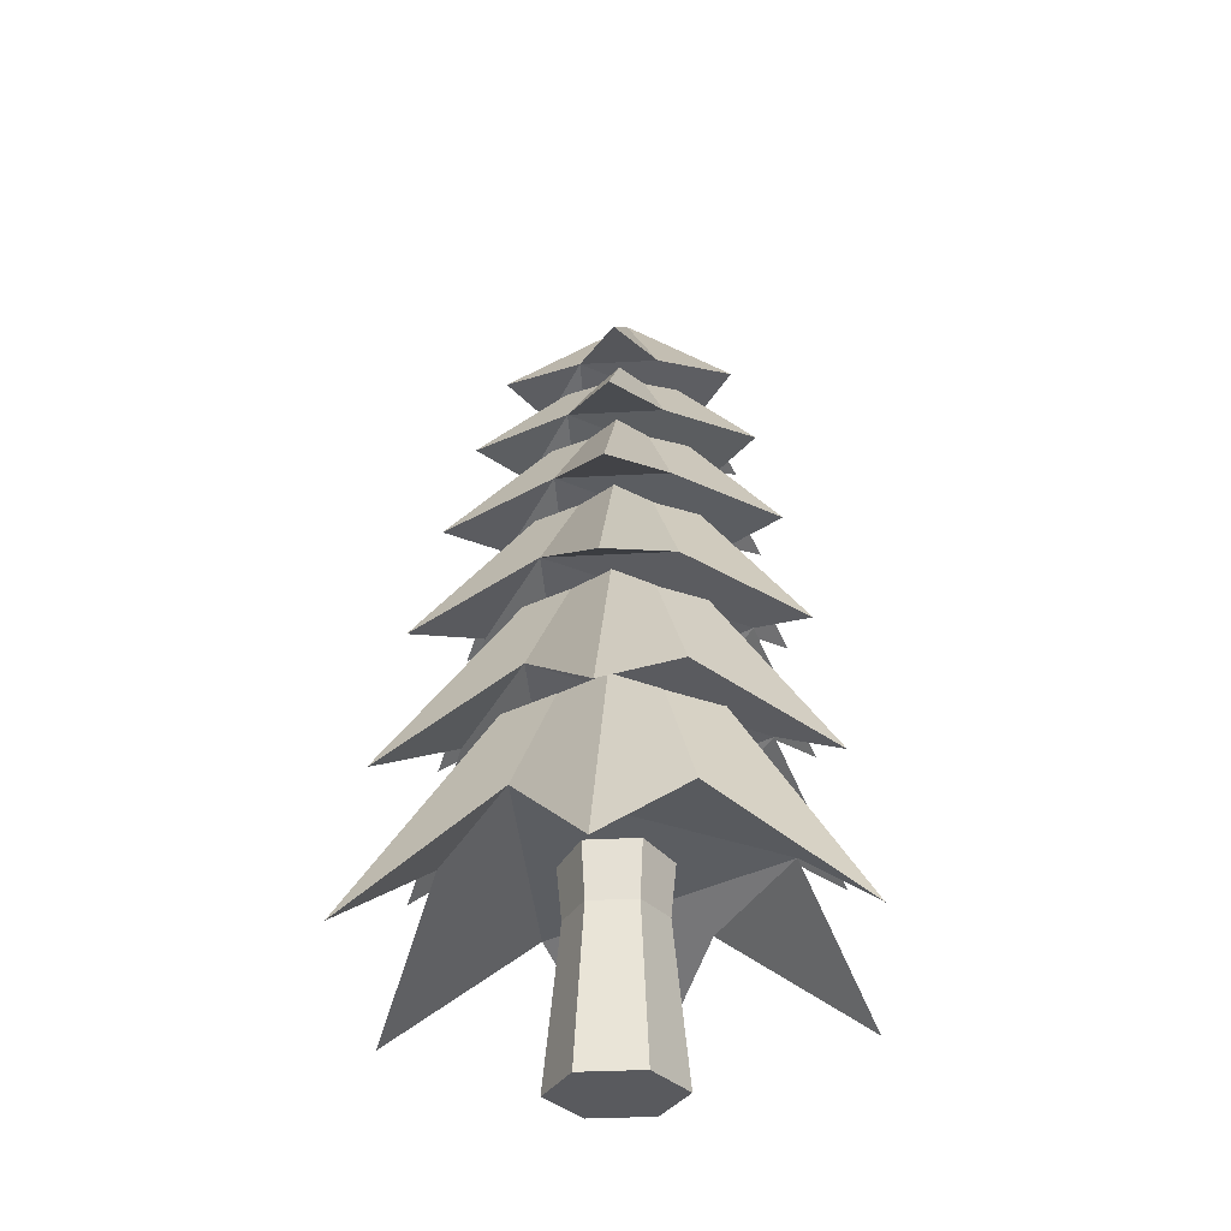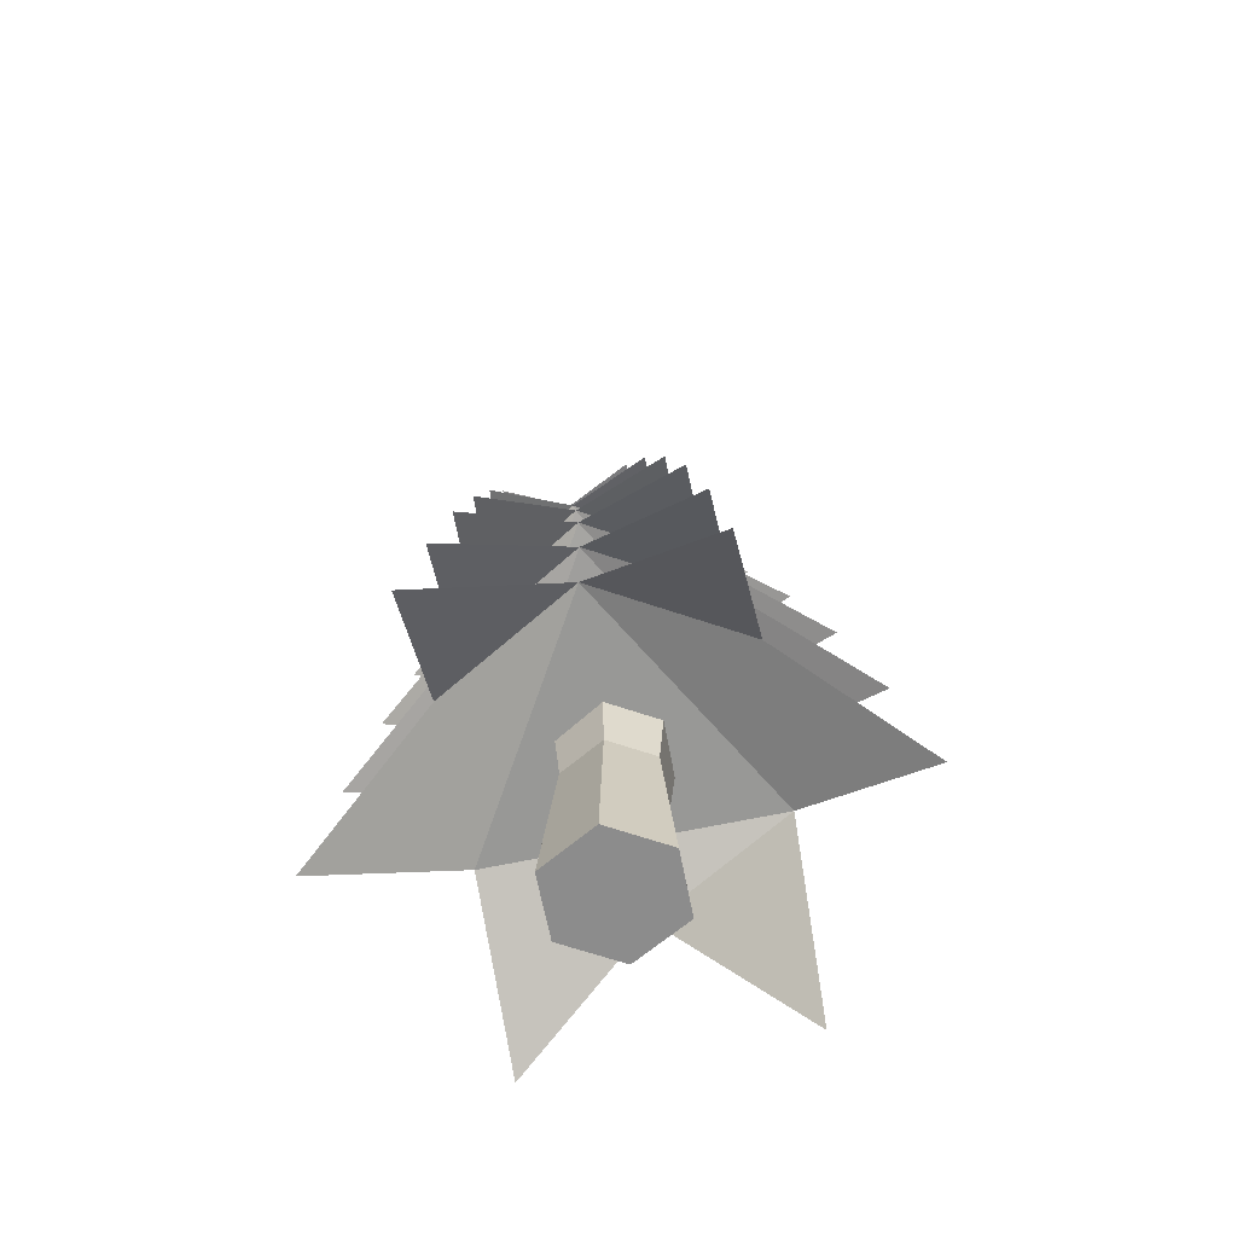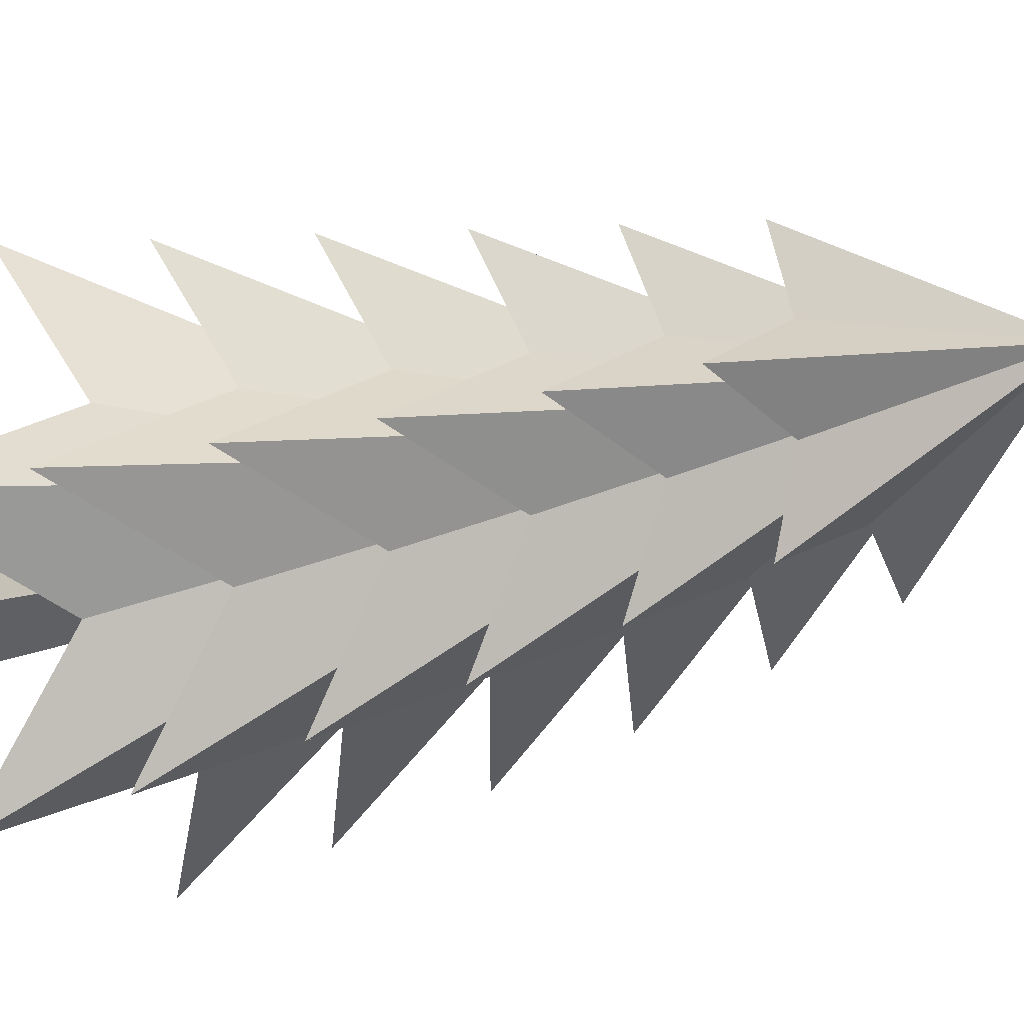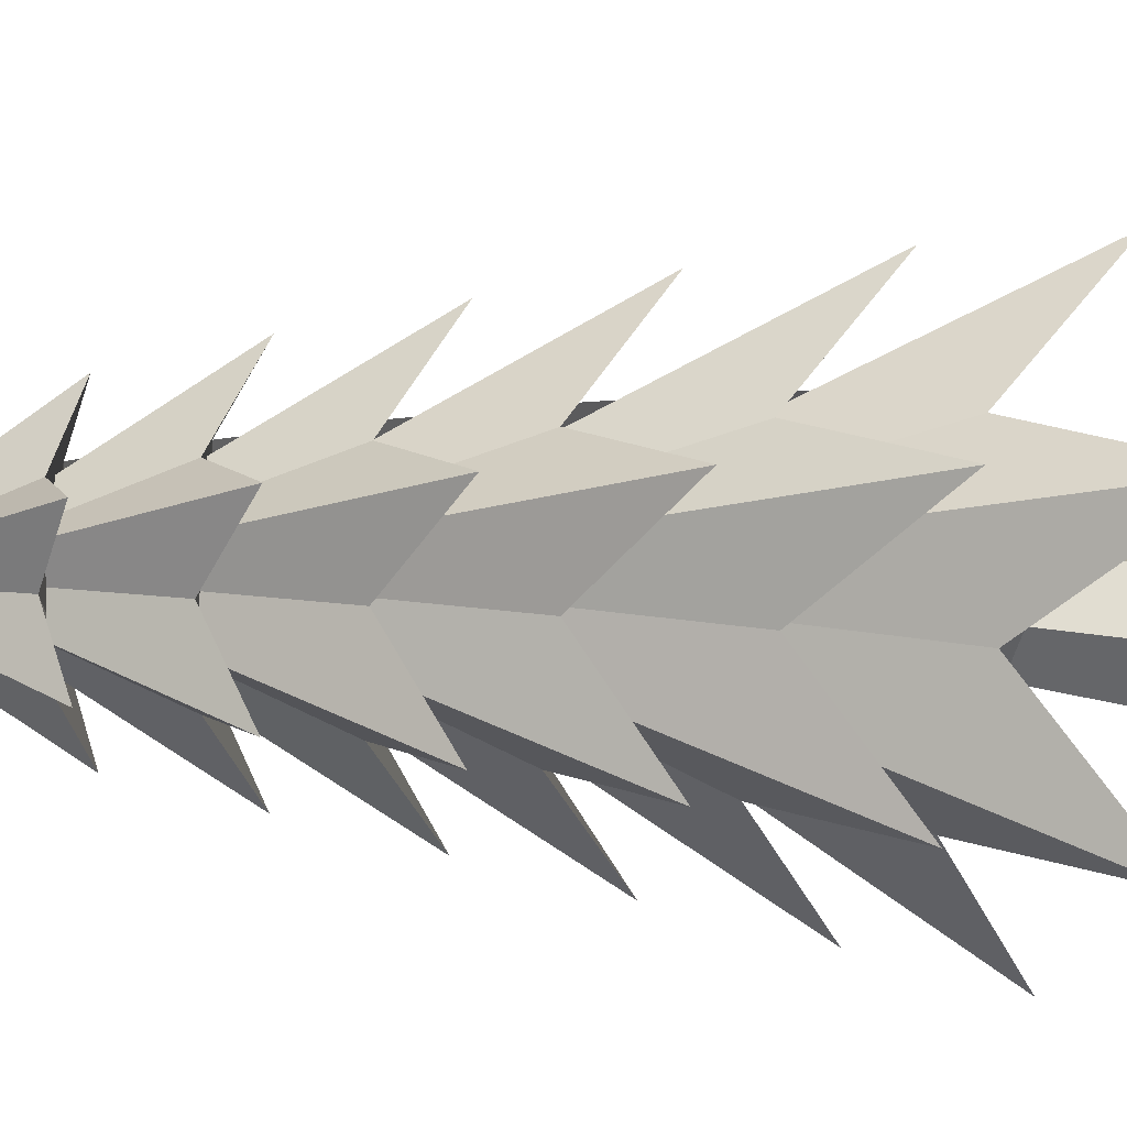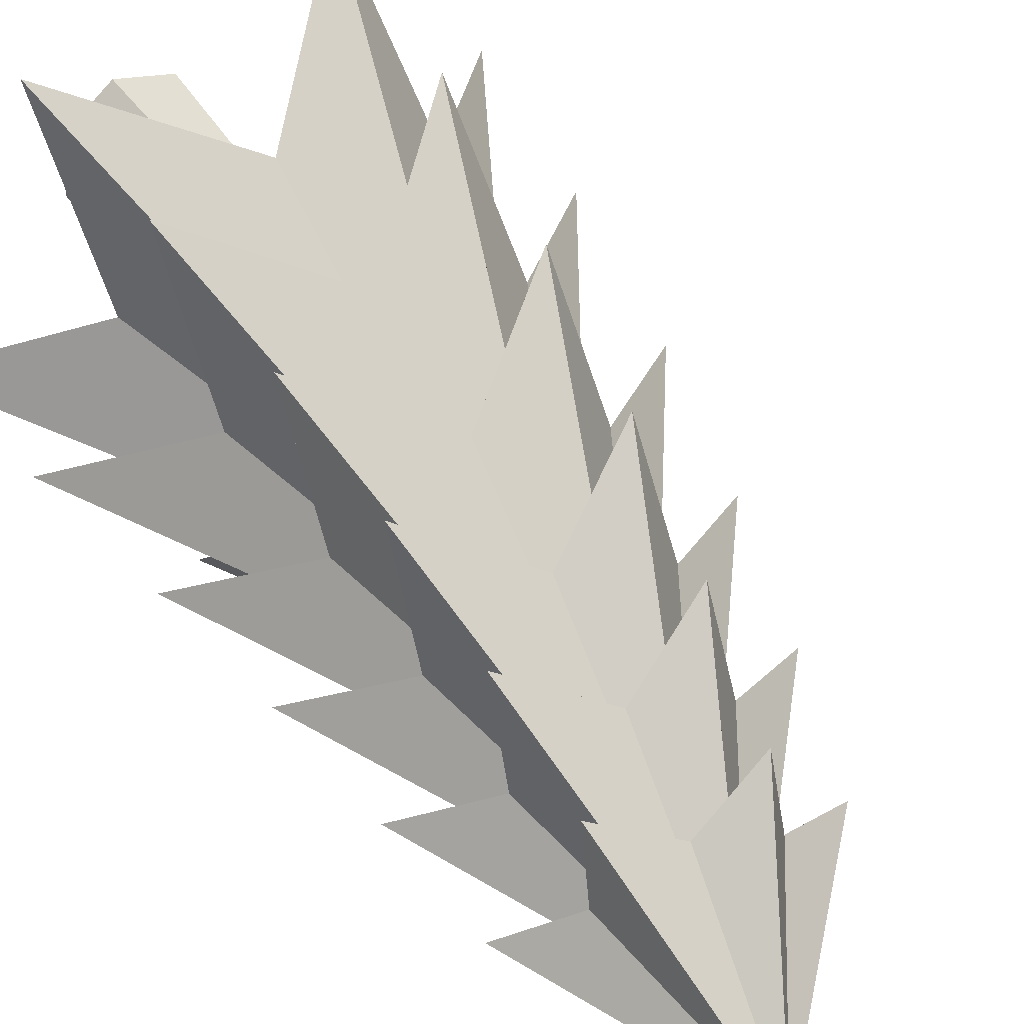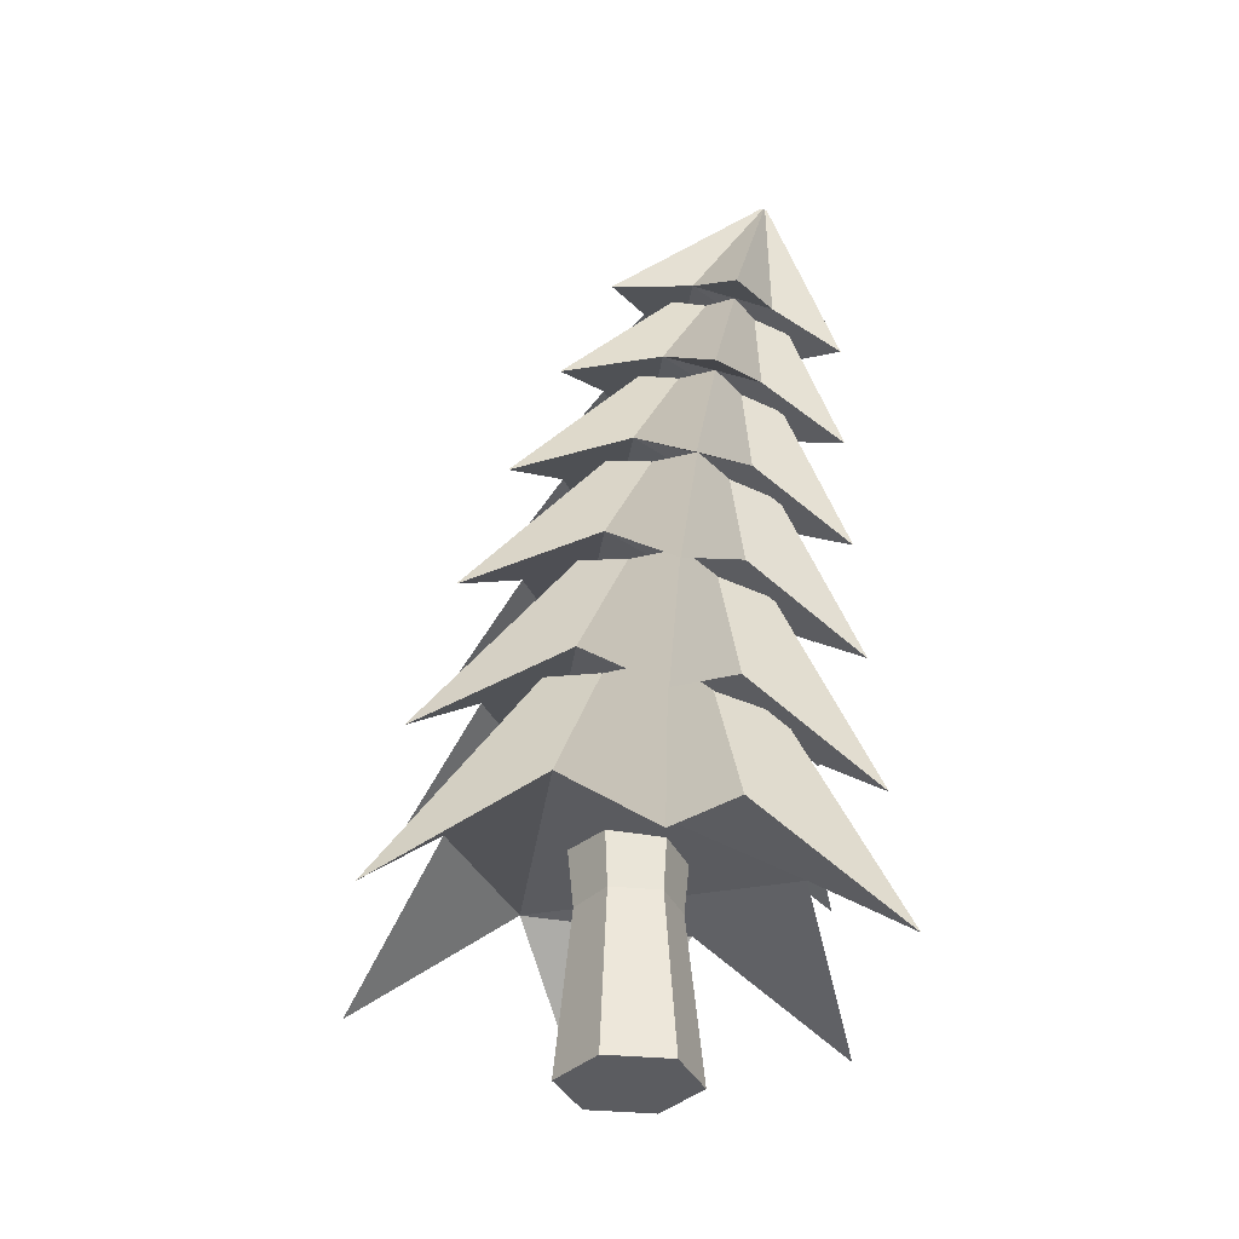
<metadata>
{"format":"obj","ext":"obj","renderer":"f3d","projection":"perspective","resolution":1024,"background":"white","views":[{"elev":-31.6,"azim":-85.5,"up":"+Y"},{"elev":-64.2,"azim":-109.1,"up":"+Y"},{"elev":-16.5,"azim":117.7,"up":"+Z"},{"elev":-21.3,"azim":-105.9,"up":"+Z"},{"elev":55.2,"azim":140.6,"up":"+Z"},{"elev":-34.7,"azim":22.4,"up":"+Y"}]}
</metadata>
<code>
v  29.71 229.8 -23.6
v  44.41 275.2 -0.5675
v  44.87 275.1 -0.8208
v  46.49 217.6 -33.73
v  44.9 275.1 -0.2723
v  49.35 224 -11.79
v  45.33 274.9 0.023
v  65.26 212.3 0.023
v  44.9 275.1 0.3183
v  49.35 224 11.83
v  44.87 275.1 0.8669
v  46.49 217.6 33.78
v  44.41 275.2 0.6136
v  29.71 229.8 23.64
v  43.95 275.4 0.8669
v  8.984 228.2 33.78
v  43.93 275.4 0.3183
v  10.08 235.5 11.83
v  43.5 275.6 0.023
v  -9.762 233.5 0.023
v  43.93 275.4 -0.2723
v  10.08 235.5 -11.79
v  43.95 275.4 -0.8208
v  8.984 228.2 -33.73
v  22.17 202.1 -28.32
v  38.22 257.2 -0.6857
v  38.77 257 -0.9896
v  41.95 184.6 -40.48
v  38.8 257 -0.3313
v  45.96 196 -14.15
v  39.33 256.8 0.023
v  64.7 179.2 0.023
v  38.8 257 0.3773
v  45.96 196 14.2
v  38.77 257 1.036
v  41.95 184.6 40.53
v  38.22 257.2 0.7317
v  22.17 202.1 28.37
v  37.66 257.4 1.036
v  -3.552 195.4 40.53
v  37.64 257.4 0.3773
v  -1.623 208.1 14.2
v  37.11 257.5 0.023
v  -26.29 200.8 0.023
v  37.64 257.4 -0.3313
v  -1.623 208.1 -14.15
v  37.66 257.4 -0.9896
v  -3.552 195.4 -40.48
v  15.08 171.7 -33.05
v  31.75 236.6 -0.8038
v  32.4 236.4 -1.158
v  38.36 149.2 -47.23
v  32.44 236.4 -0.3904
v  43.09 165.7 -16.51
v  33.06 236.2 0.023
v  65.16 144.1 0.023
v  32.44 236.4 0.4364
v  43.09 165.7 16.56
v  32.4 236.4 1.204
v  38.36 149.2 47.28
v  31.75 236.6 0.8498
v  15.08 171.7 33.09
v  31.1 236.8 1.204
v  -15.23 159.5 47.28
v  31.06 236.9 0.4364
v  -12.92 177.7 16.56
v  30.44 237 0.023
v  -42.02 164.7 0.023
v  31.06 236.9 -0.3904
v  -12.92 177.7 -16.51
v  31.1 236.8 -1.158
v  -15.23 159.5 -47.23
v  8.74 138.8 -37.77
v  25.19 213.6 -0.9219
v  25.95 213.4 -1.327
v  36.04 111.6 -53.98
v  25.98 213.4 -0.4494
v  41 133.3 -18.87
v  26.7 213.2 0.023
v  66.9 107.2 0.0229
v  25.98 213.4 0.4954
v  41 133.3 18.92
v  25.95 213.4 1.373
v  36.04 111.6 54.03
v  25.19 213.6 0.9679
v  8.74 138.8 37.82
v  24.44 213.8 1.373
v  -25.7 120.5 54.03
v  24.4 213.8 0.4954
v  -23.52 144.3 18.92
v  23.69 214 0.023
v  -56.57 124.9 0.023
v  24.4 213.8 -0.4494
v  -23.52 144.3 -18.87
v  24.44 213.8 -1.327
v  -25.7 120.5 -53.98
v  3.141 100.8 -42.5
v  18.21 185.8 -1.04
v  19.06 185.6 -1.496
v  35.09 69.61 -60.74
v  19.11 185.6 -0.5085
v  39.68 96.32 -21.24
v  19.92 185.4 0.023
v  70.02 66.46 0.0229
v  19.11 185.6 0.5545
v  39.68 96.32 21.28
v  19.06 185.6 1.542
v  35.09 69.61 60.78
v  18.21 185.8 1.086
v  3.141 100.8 42.54
v  17.36 186 1.542
v  -34.8 75.82 60.78
v  17.31 186 0.5545
v  -33.4 105.4 21.28
v  16.5 186.2 0.023
v  -69.74 78.88 0.023
v  17.31 186 -0.5085
v  -33.4 105.4 -21.24
v  17.36 186 -1.496
v  -34.8 75.82 -60.74
v  -0.6831 62.7 -47.22
v  12.2 157.6 -1.158
v  13.16 157.5 -1.665
v  36.38 27.8 -67.49
v  13.2 157.4 -0.5676
v  40.11 59.55 -23.6
v  14.11 157.3 0.023
v  75.32 26.31 0.0229
v  13.2 157.4 0.6135
v  40.11 59.55 23.64
v  13.16 157.5 1.711
v  36.38 27.8 67.53
v  12.2 157.6 1.204
v  -0.6831 62.7 47.27
v  11.24 157.8 1.711
v  -41.52 30.56 67.53
v  11.2 157.8 0.6135
v  -41.48 65.79 23.64
v  10.29 158 0.023
v  -80.49 31.84 0.0229
v  11.2 157.8 -0.5676
v  -41.48 65.79 -23.6
v  11.24 157.8 -1.665
v  -41.52 30.56 -67.49
v  0 47.24 -14.19
v  0 94.49 -18.87
v  16.37 94.49 -9.426
v  12.31 47.24 -7.083
v  16.37 94.49 9.472
v  12.31 47.24 7.129
v  0 94.49 18.92
v  0 47.24 14.24
v  -16.37 94.49 9.472
v  -12.31 47.24 7.129
v  -16.37 94.49 -9.426
v  -12.31 47.24 -7.083
v  0 -0.0002 -18.87
v  16.37 -0.0002 -9.426
v  16.37 -0.0002 9.472
v  0 -0.0002 18.92
v  -16.37 -0.0002 9.472
v  -16.37 -0.0002 -9.426
g SPW_Natures_Tree_Fir_02
f 1 2 3 4
f 4 3 5 6
f 6 5 7 8
f 8 7 9 10
f 10 9 11 12
f 12 11 13 14
f 14 13 15 16
f 16 15 17 18
f 18 17 19 20
f 20 19 21 22
f 2 23 21 5
f 21 19 17 13
f 17 15 13
f 13 11 9 5
f 9 7 5
f 21 13 5
f 3 2 5
f 22 21 23 24
f 24 23 2 1
f 1 4 6 22
f 6 8 10 14
f 10 12 14
f 14 16 18 22
f 18 20 22
f 6 14 22
f 1 22 24
f 25 26 27 28
f 28 27 29 30
f 30 29 31 32
f 32 31 33 34
f 34 33 35 36
f 36 35 37 38
f 38 37 39 40
f 40 39 41 42
f 42 41 43 44
f 44 43 45 46
f 26 47 45 29
f 45 43 41 37
f 41 39 37
f 37 35 33 29
f 33 31 29
f 45 37 29
f 27 26 29
f 46 45 47 48
f 48 47 26 25
f 25 28 30 46
f 30 32 34 38
f 34 36 38
f 38 40 42 46
f 42 44 46
f 30 38 46
f 25 46 48
f 49 50 51 52
f 52 51 53 54
f 54 53 55 56
f 56 55 57 58
f 58 57 59 60
f 60 59 61 62
f 62 61 63 64
f 64 63 65 66
f 66 65 67 68
f 68 67 69 70
f 50 71 69 53
f 69 67 65 61
f 65 63 61
f 61 59 57 53
f 57 55 53
f 69 61 53
f 51 50 53
f 70 69 71 72
f 72 71 50 49
f 49 52 54 70
f 54 56 58 62
f 58 60 62
f 62 64 66 70
f 66 68 70
f 54 62 70
f 49 70 72
f 73 74 75 76
f 76 75 77 78
f 78 77 79 80
f 80 79 81 82
f 82 81 83 84
f 84 83 85 86
f 86 85 87 88
f 88 87 89 90
f 90 89 91 92
f 92 91 93 94
f 74 95 93 77
f 93 91 89 85
f 89 87 85
f 85 83 81 77
f 81 79 77
f 93 85 77
f 75 74 77
f 94 93 95 96
f 96 95 74 73
f 73 76 78 94
f 78 80 82 86
f 82 84 86
f 86 88 90 94
f 90 92 94
f 78 86 94
f 73 94 96
f 97 98 99 100
f 100 99 101 102
f 102 101 103 104
f 104 103 105 106
f 106 105 107 108
f 108 107 109 110
f 110 109 111 112
f 112 111 113 114
f 114 113 115 116
f 116 115 117 118
f 98 119 117 101
f 117 115 113 109
f 113 111 109
f 109 107 105 101
f 105 103 101
f 117 109 101
f 99 98 101
f 118 117 119 120
f 120 119 98 97
f 97 100 102 118
f 102 104 106 110
f 106 108 110
f 110 112 114 118
f 114 116 118
f 102 110 118
f 97 118 120
f 121 122 123 124
f 124 123 125 126
f 126 125 127 128
f 128 127 129 130
f 130 129 131 132
f 132 131 133 134
f 134 133 135 136
f 136 135 137 138
f 138 137 139 140
f 140 139 141 142
f 122 143 141 125
f 141 139 137 133
f 137 135 133
f 133 131 129 125
f 129 127 125
f 141 133 125
f 123 122 125
f 142 141 143 144
f 144 143 122 121
f 121 124 126 142
f 126 128 130 134
f 130 132 134
f 134 136 138 142
f 138 140 142
f 126 134 142
f 121 142 144
f 145 146 147 148
f 148 147 149 150
f 150 149 151 152
f 152 151 153 154
f 147 146 155 153
f 147 153 151 149
f 154 153 155 156
f 156 155 146 145
f 157 158 159 160
f 157 160 161 162
f 162 156 145 157
f 161 154 156 162
f 160 152 154 161
f 159 150 152 160
f 158 148 150 159
f 157 145 148 158

</code>
